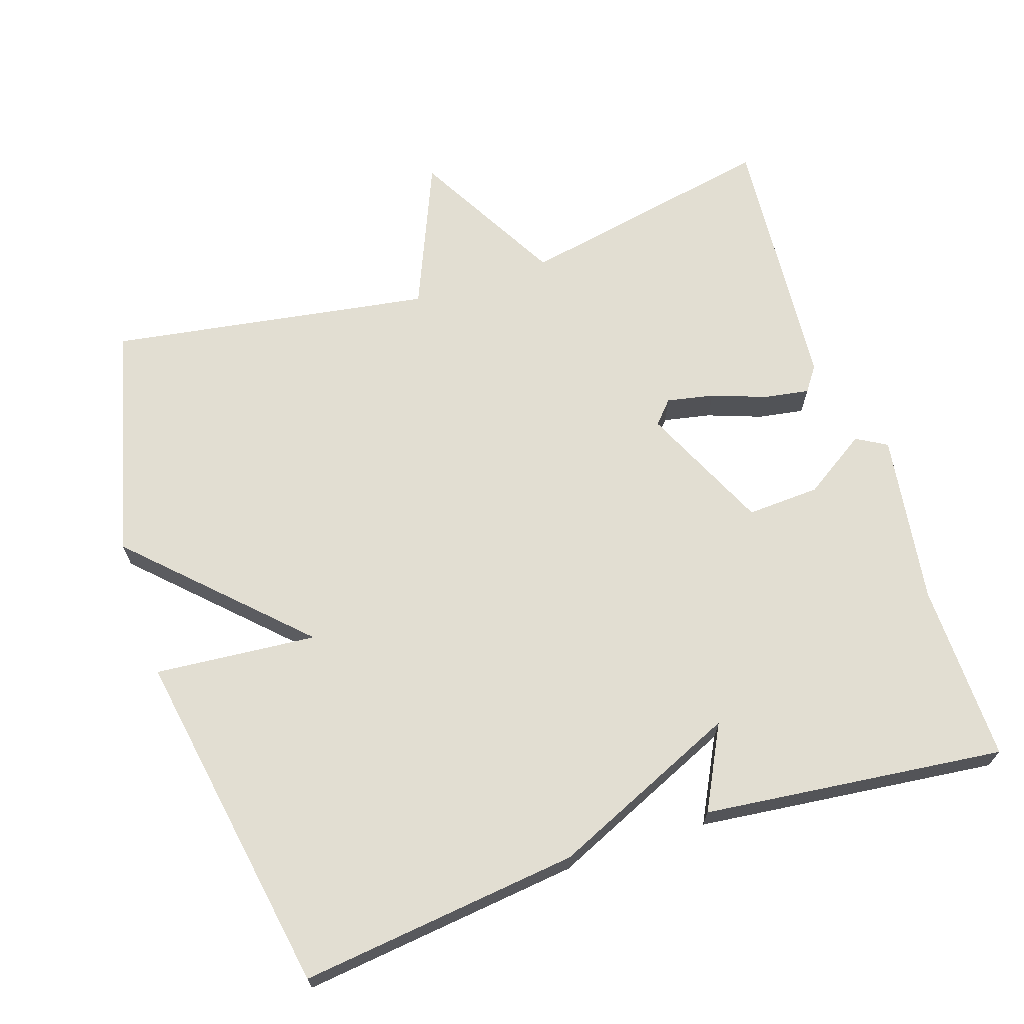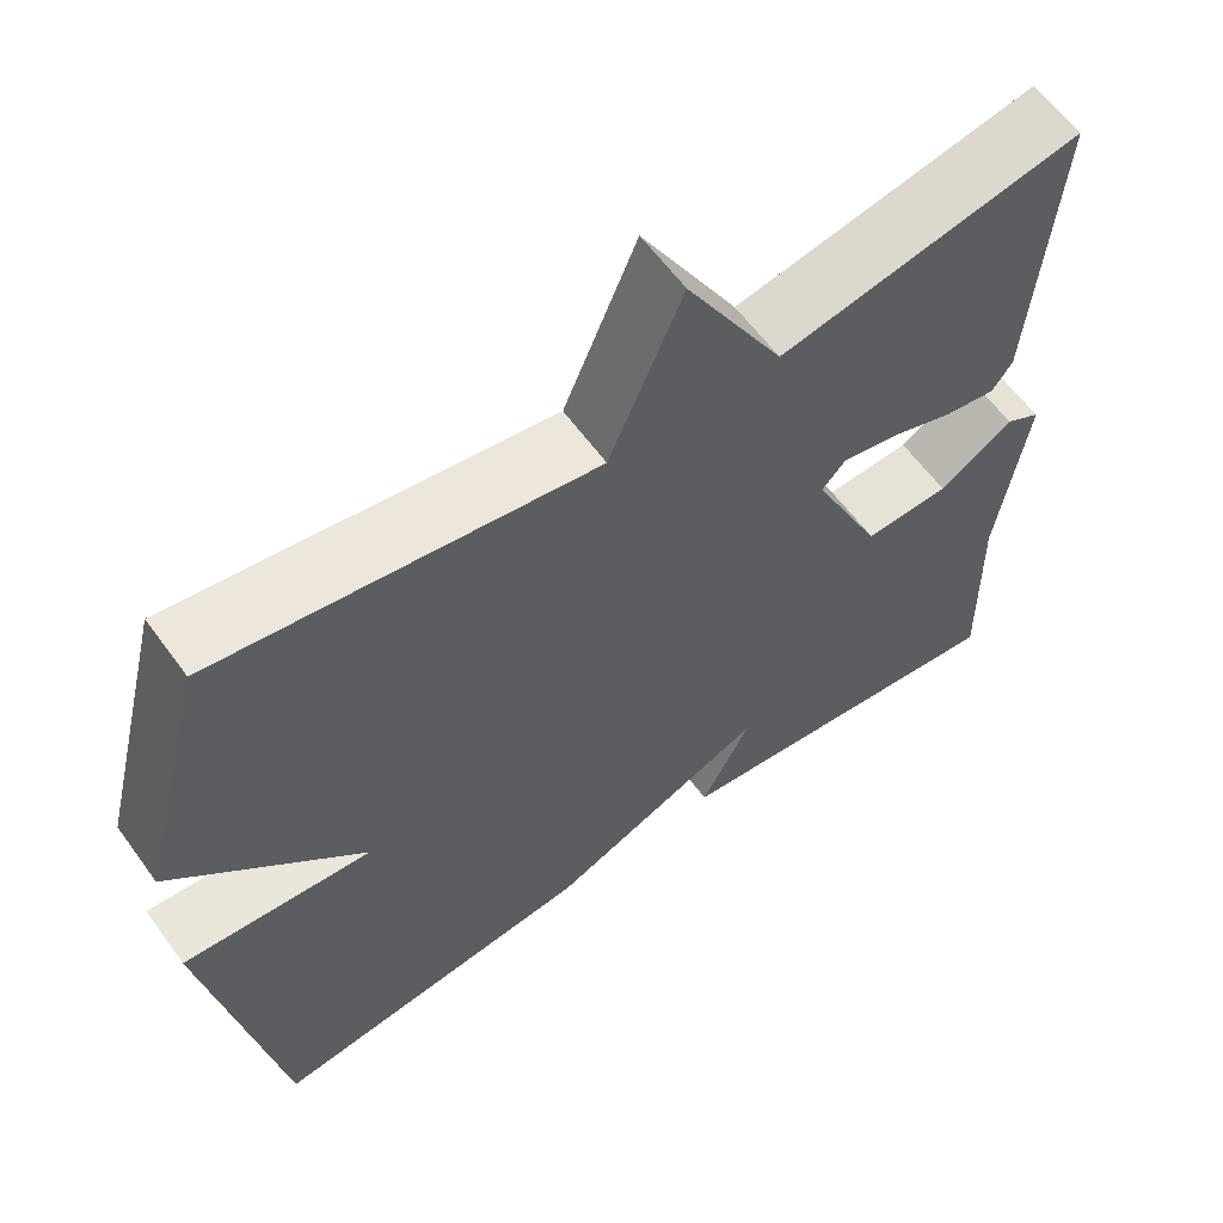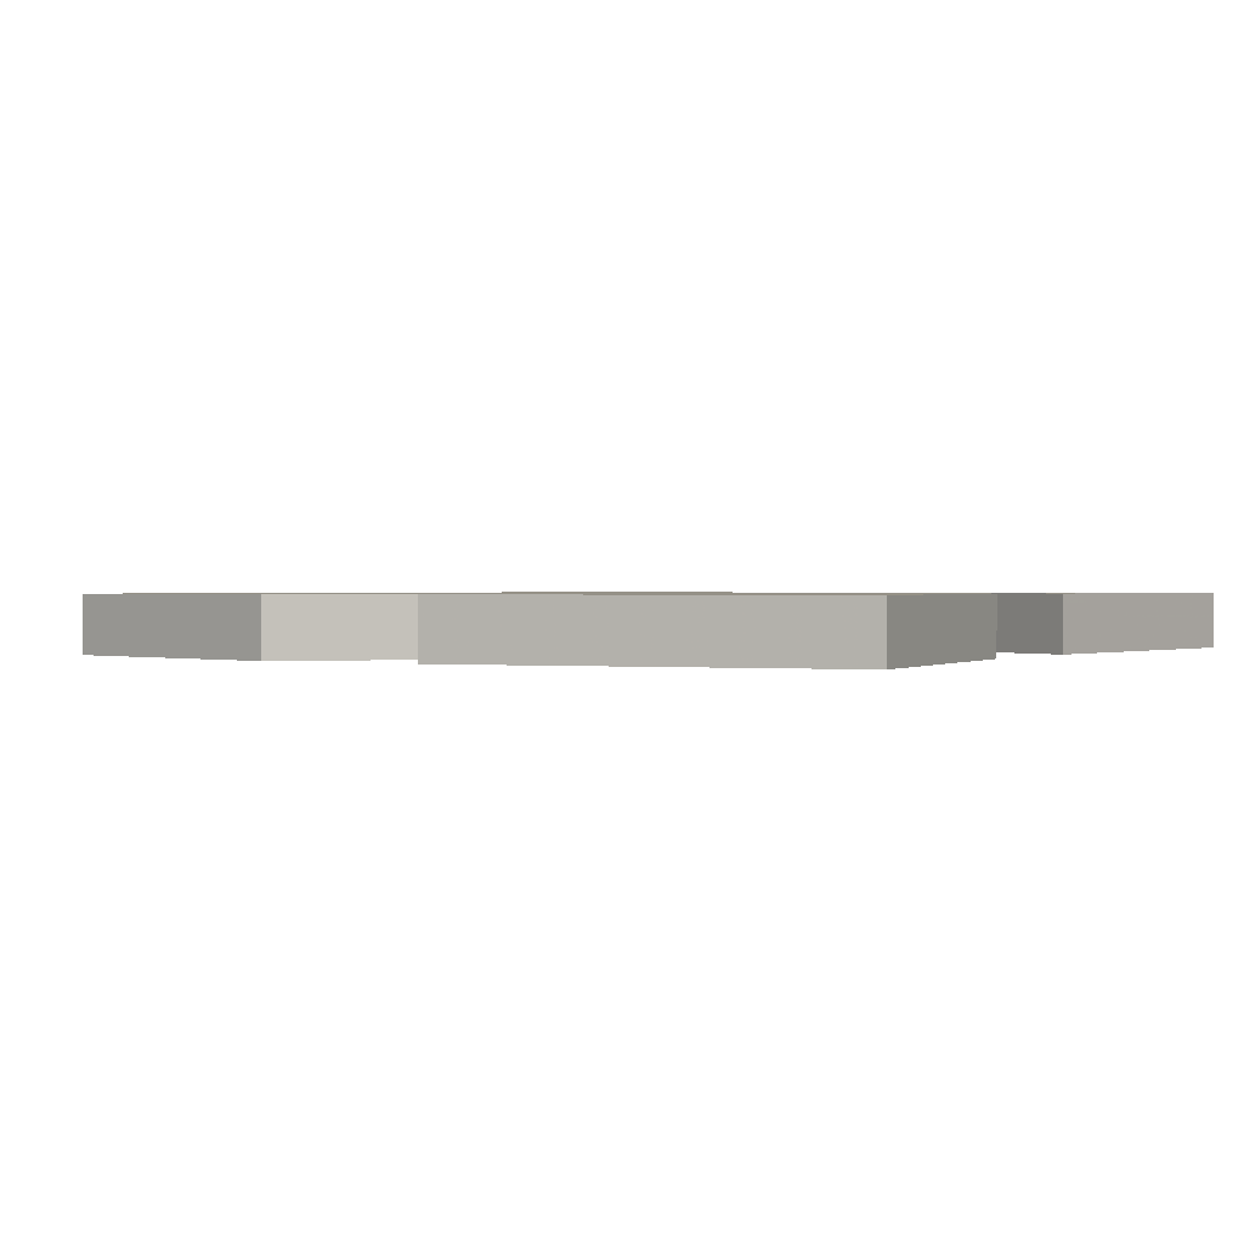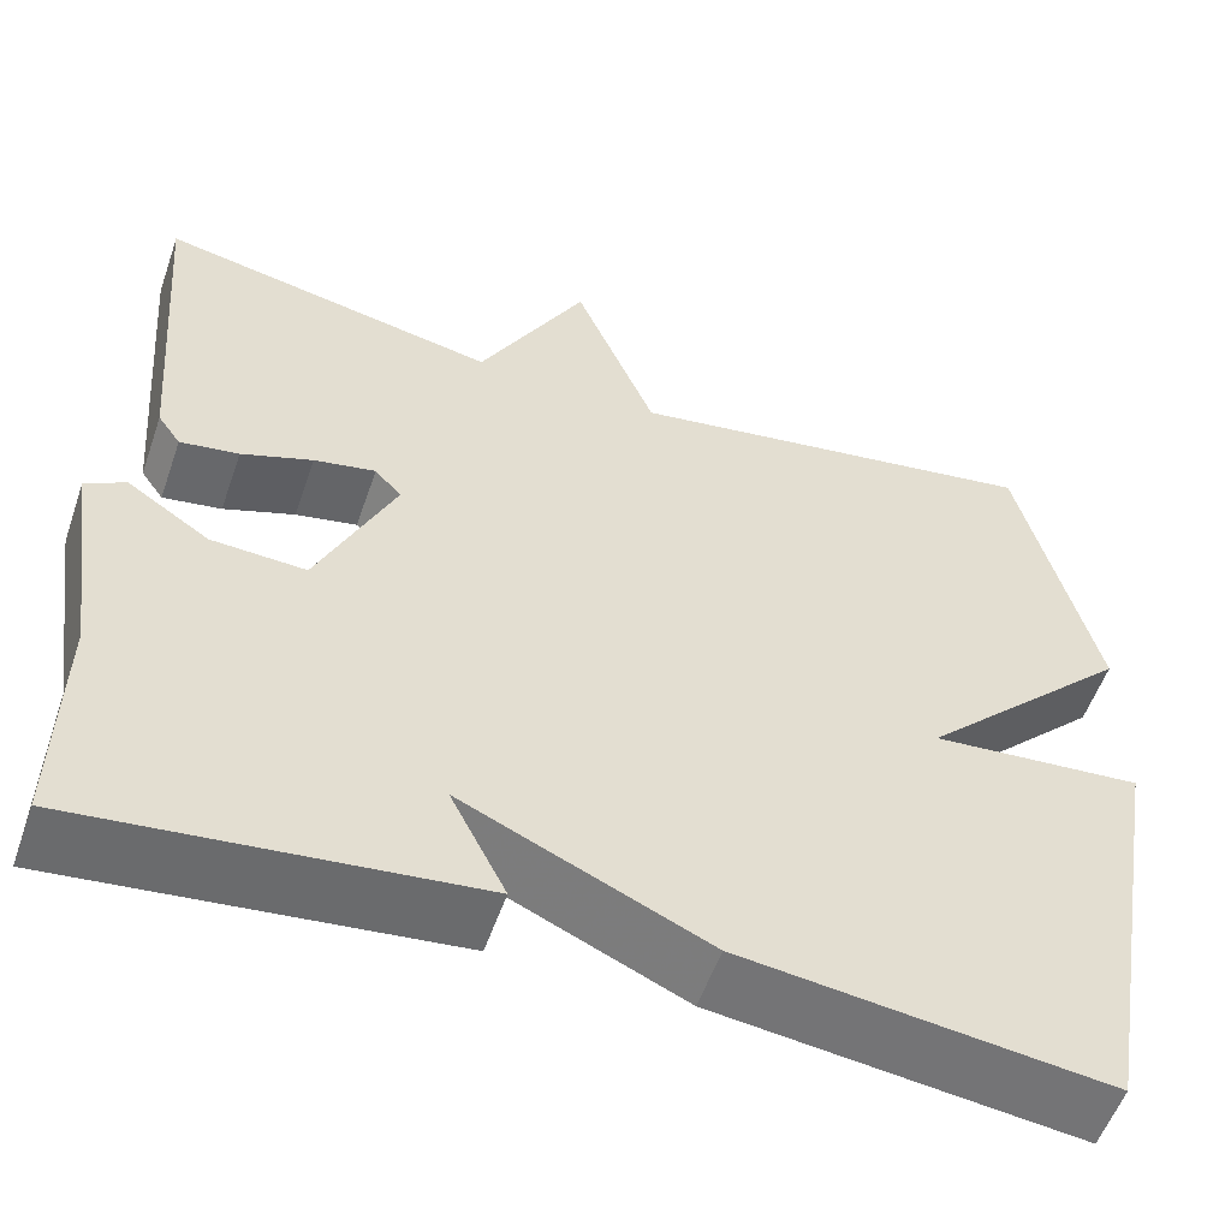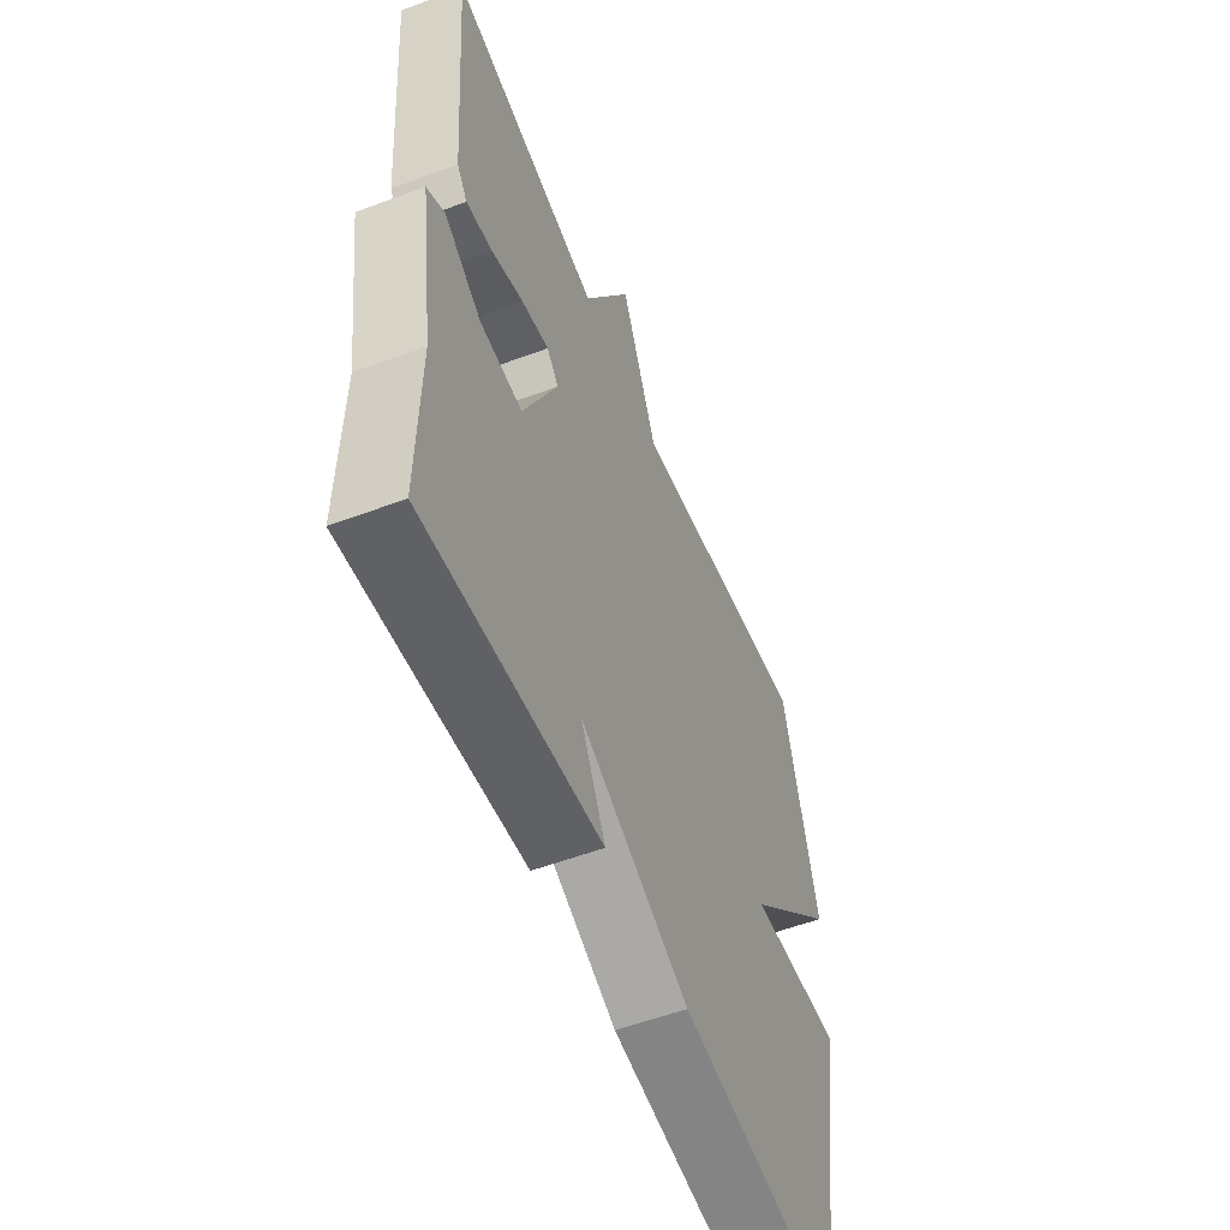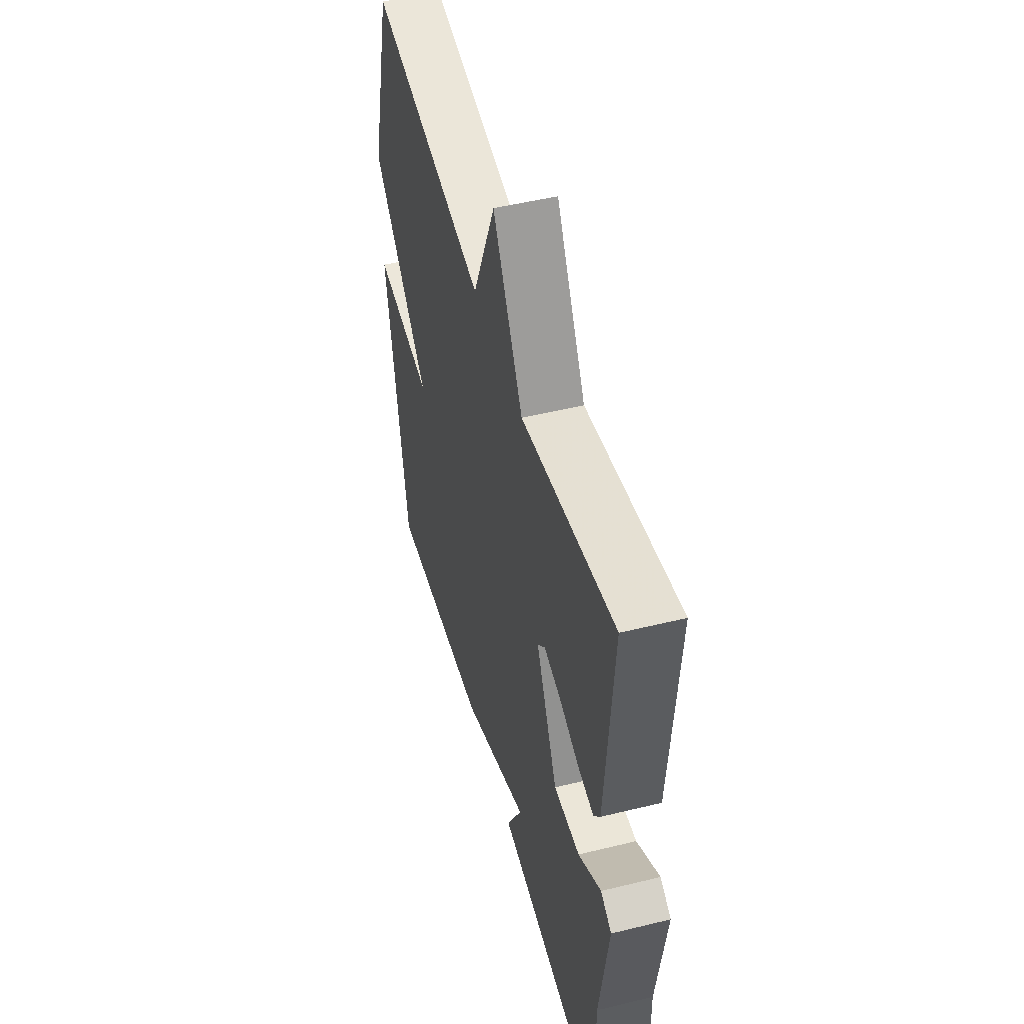
<metadata>
{"format":"obj","ext":"obj","renderer":"f3d","projection":"perspective","resolution":1024,"background":"white","views":[{"elev":67.8,"azim":161.8,"up":"+Y"},{"elev":60.8,"azim":144.1,"up":"+Z"},{"elev":0.8,"azim":120.5,"up":"+Y"},{"elev":-54.9,"azim":-19.1,"up":"+Z"},{"elev":-55.3,"azim":-68.5,"up":"+Z"},{"elev":49.9,"azim":-105.1,"up":"+Z"}]}
</metadata>
<code>
v 0.5 0.07 -0.5
v 0.115 0.07 -0.454
v -0.144 0.07 -0.339
v -0.085 0.07 -0.454
v -0.5 0.07 -0.5
v -0.495 0.07 -0.253
v -0.529 0.07 -0.018
v -0.487 0.07 0.006
v -0.4 0.07 -0.051
v -0.3 0.07 -0.056
v -0.218 0.07 0.12
v -0.246 0.07 0.151
v -0.311 0.07 0.138
v -0.386 0.07 0.111
v -0.448 0.07 0.101
v -0.472 0.07 0.135
v -0.5 0.07 0.5
v -0.143 0.07 0.43
v -0.029 0.07 0.634
v 0.057 0.07 0.43
v 0.5 0.07 0.5
v 0.582 0.07 0.178
v 0.359 0.07 -0.041
v 0.582 0.07 -0.022
v 0.5 0 -0.5
v 0.115 0 -0.454
v -0.144 0 -0.339
v -0.085 0 -0.454
v -0.5 0 -0.5
v -0.495 0 -0.253
v -0.529 0 -0.018
v -0.487 0 0.006
v -0.4 0 -0.051
v -0.3 0 -0.056
v -0.218 0 0.12
v -0.246 0 0.151
v -0.311 0 0.138
v -0.386 0 0.111
v -0.448 0 0.101
v -0.472 0 0.135
v -0.5 0 0.5
v -0.143 0 0.43
v -0.029 0 0.634
v 0.057 0 0.43
v 0.5 0 0.5
v 0.582 0 0.178
v 0.359 0 -0.041
v 0.582 0 -0.022
f 1 2 3
f 24 1 3
f 23 24 3
f 22 23 3
f 21 22 3
f 20 21 3
f 18 19 20 3
f 16 17 18
f 15 16 18
f 14 15 18
f 13 14 18
f 12 13 18
f 11 12 18
f 11 18 3
f 10 11 3
f 4 5 6
f 3 4 6
f 10 3 6
f 9 10 6
f 6 7 8 9
f 27 26 25
f 27 25 48
f 27 48 47
f 27 47 46
f 27 46 45
f 27 45 44
f 27 44 43 42
f 42 41 40
f 42 40 39
f 42 39 38
f 42 38 37
f 42 37 36
f 42 36 35
f 27 42 35
f 27 35 34
f 30 29 28
f 30 28 27
f 30 27 34
f 30 34 33
f 33 32 31 30
f 1 25 26 2
f 2 26 27 3
f 3 27 28 4
f 4 28 29 5
f 5 29 30 6
f 6 30 31 7
f 7 31 32 8
f 8 32 33 9
f 9 33 34 10
f 10 34 35 11
f 11 35 36 12
f 12 36 37 13
f 13 37 38 14
f 14 38 39 15
f 15 39 40 16
f 16 40 41 17
f 17 41 42 18
f 18 42 43 19
f 19 43 44 20
f 20 44 45 21
f 21 45 46 22
f 22 46 47 23
f 23 47 48 24
f 24 48 25 1

</code>
